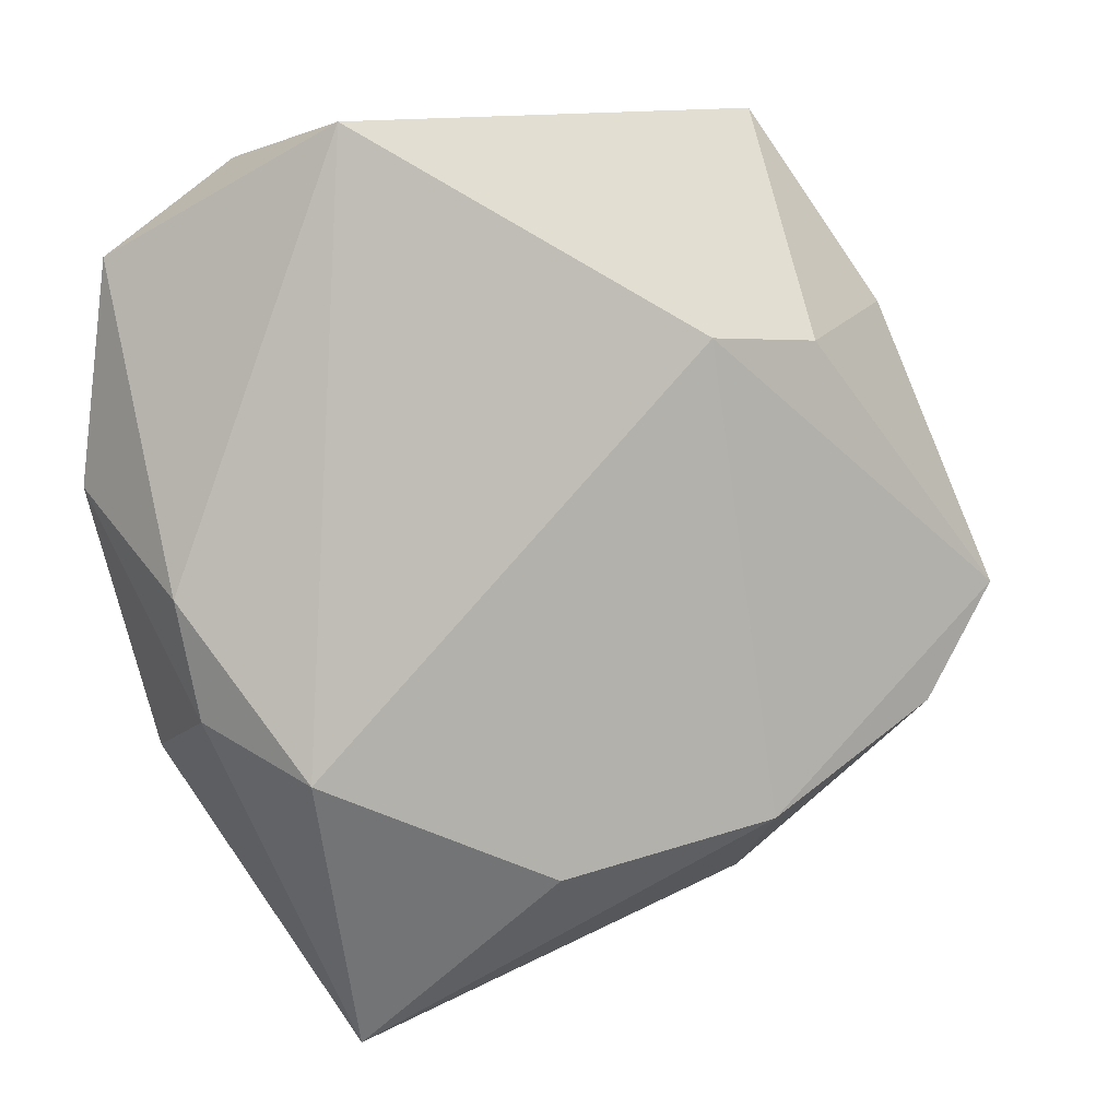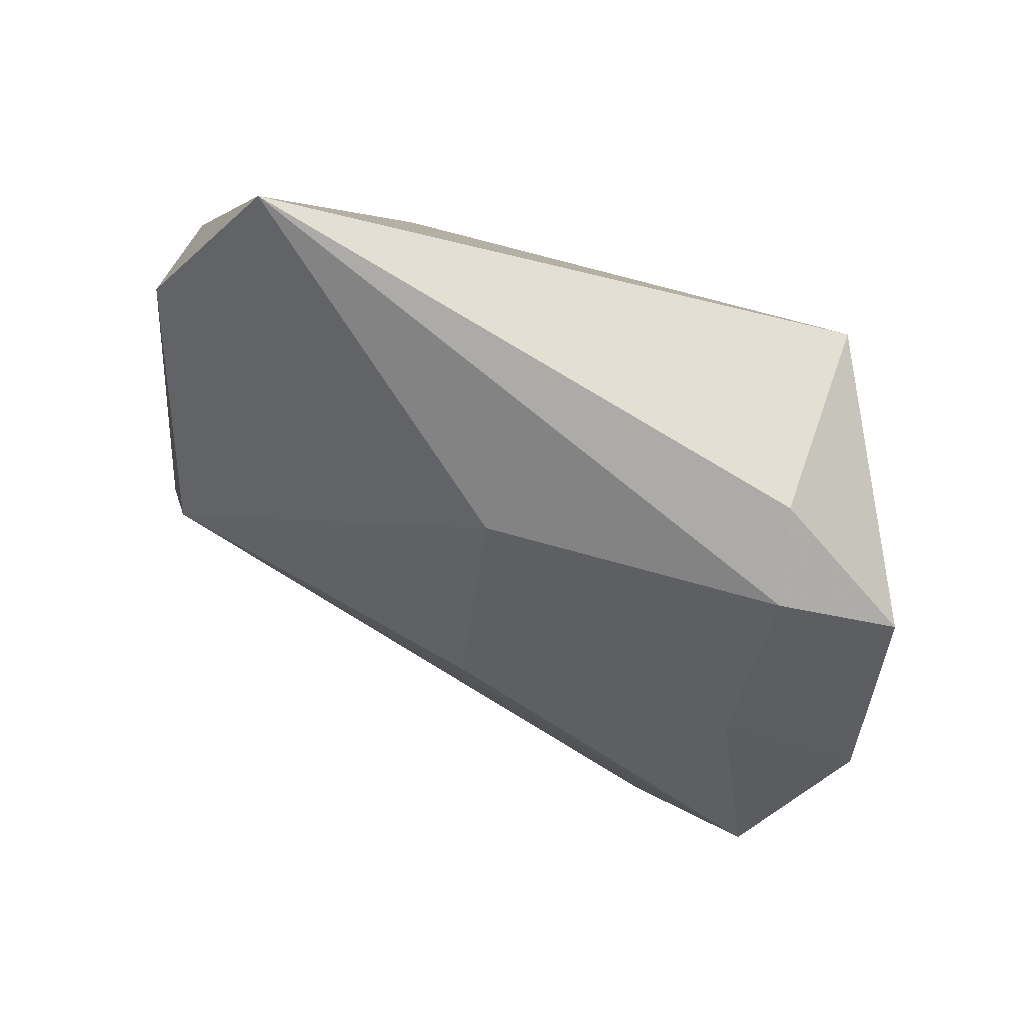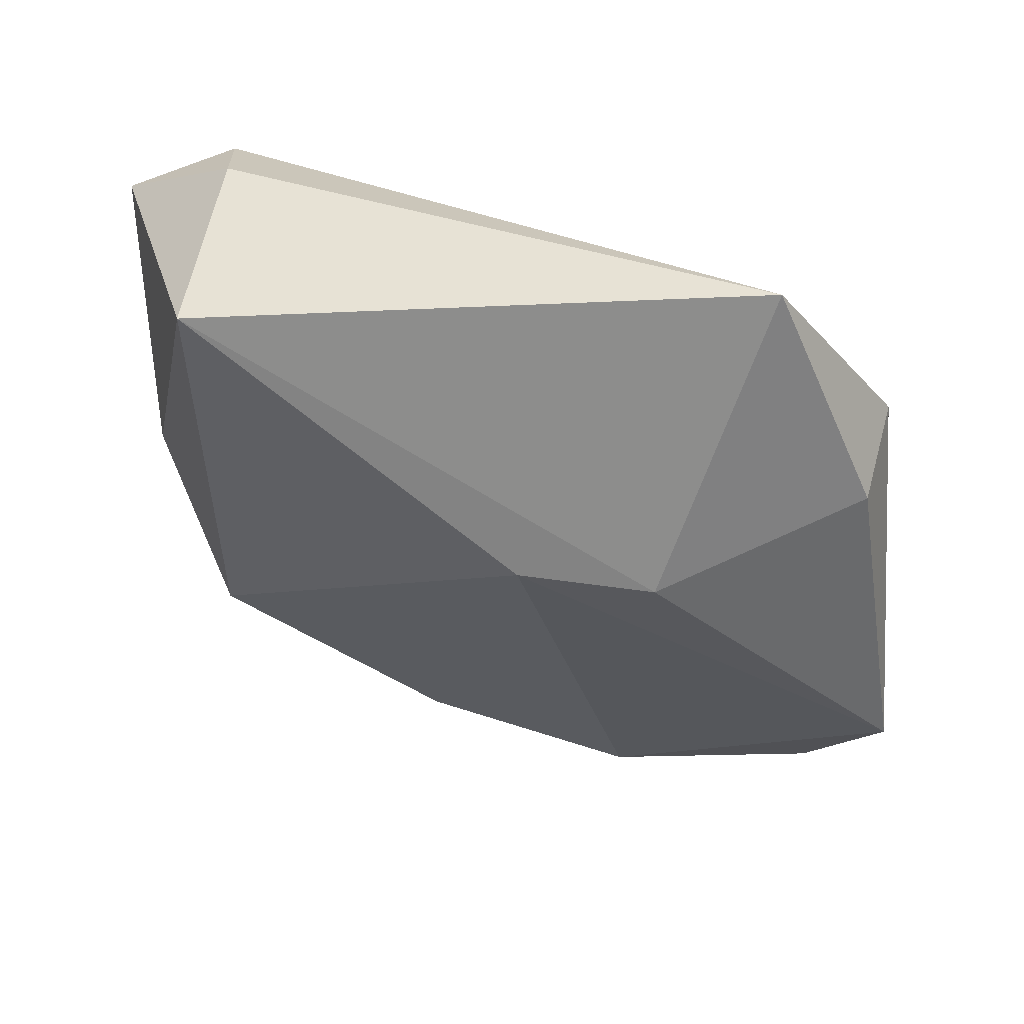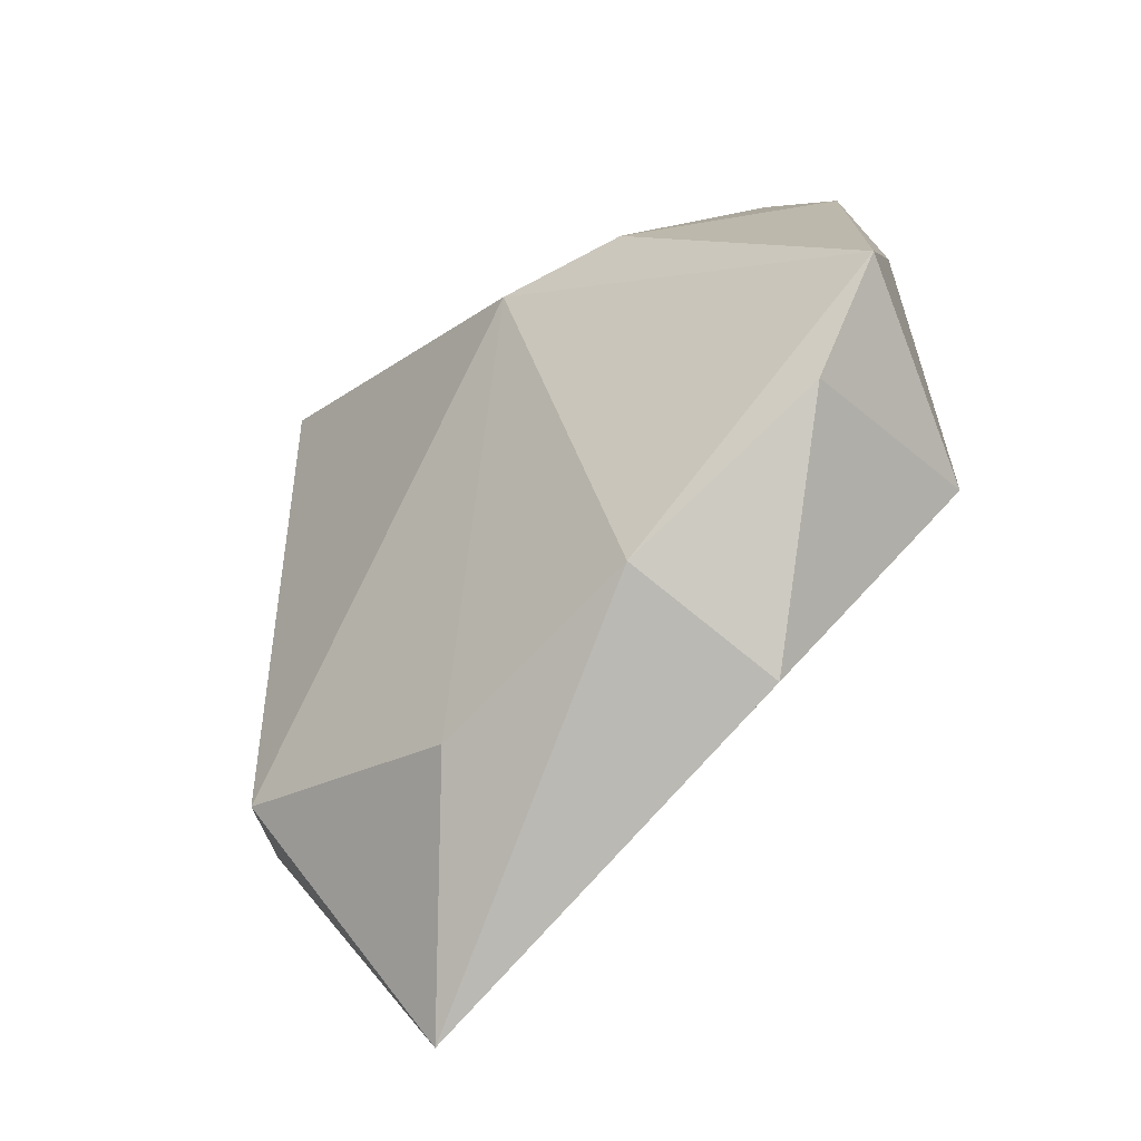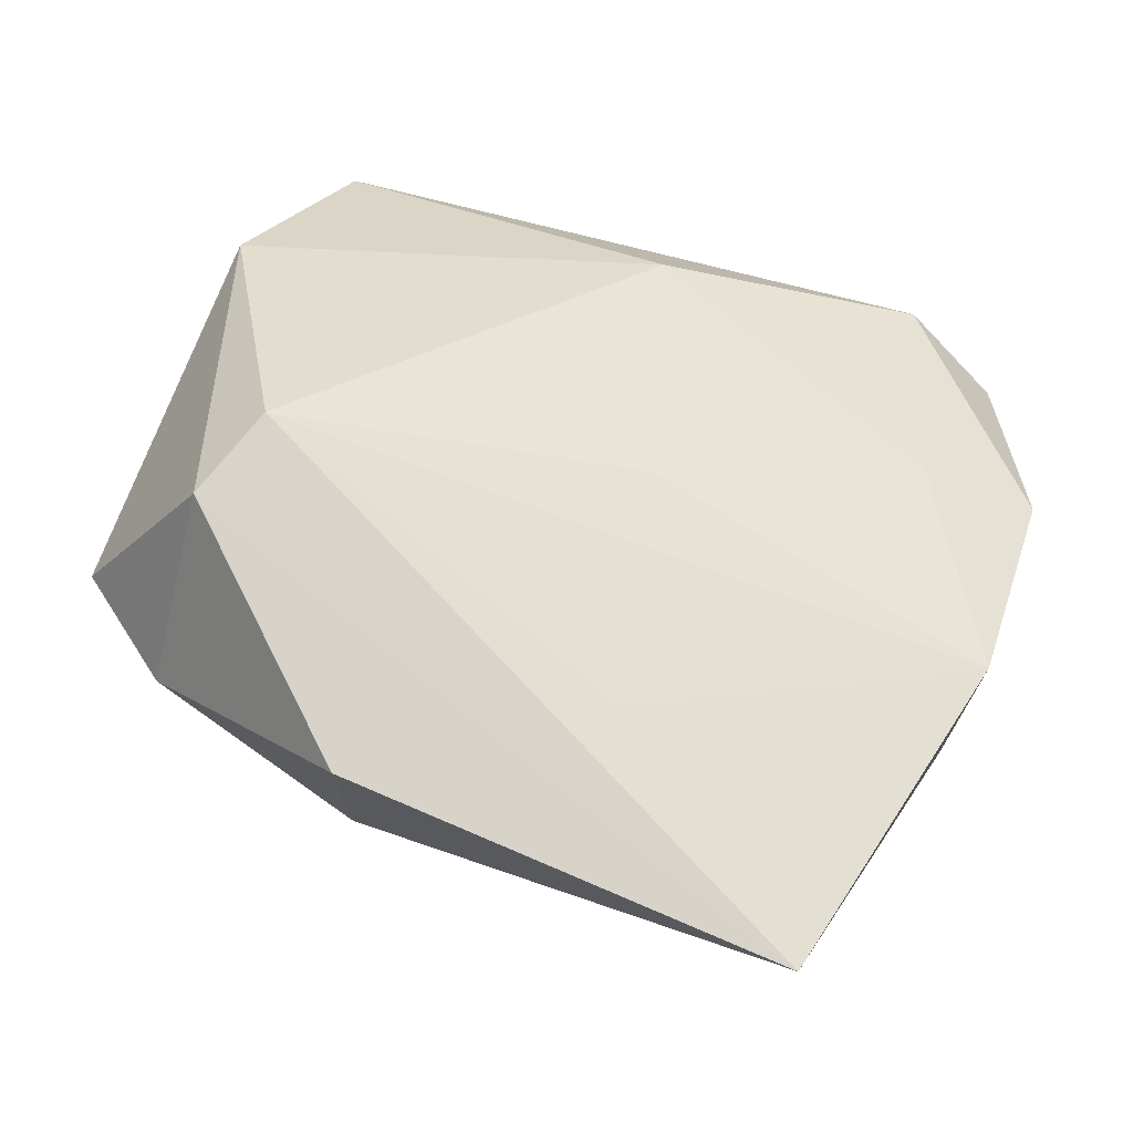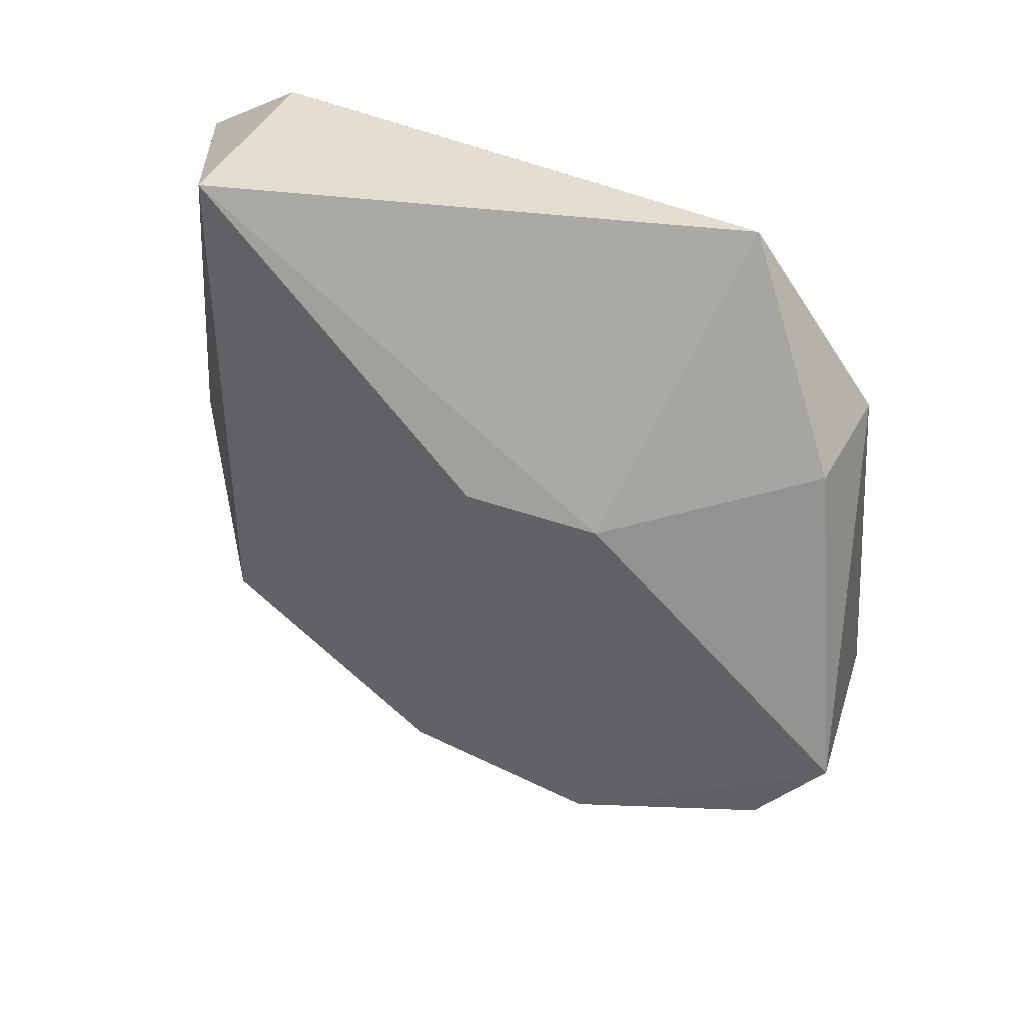
<metadata>
{"format":"obj","ext":"obj","renderer":"f3d","projection":"perspective","resolution":1024,"background":"white","views":[{"elev":1.0,"azim":-24.8,"up":"+Y"},{"elev":61.5,"azim":-149.1,"up":"+Y"},{"elev":60.1,"azim":22.5,"up":"+Y"},{"elev":-52.0,"azim":44.3,"up":"+Y"},{"elev":-43.0,"azim":168.2,"up":"+Y"},{"elev":45.4,"azim":37.1,"up":"+Y"}]}
</metadata>
<code>
v -0.002711 -0.008271 -0.01816
v 0.0421 -0.01531 -0.01289
v 0.04062 0.026 -0.009768
v 0.02835 0.04608 -0.004969
v -0.03596 0.03072 -0.01121
v -0.04711 0.002772 -0.01021
v 0.04304 -0.02062 0.00972
v -0.03078 -0.02677 0.01394
v 0.04197 0.02427 0.0006732
v -0.01934 -0.05586 -0.002733
v -0.0007338 -0.03282 -0.01047
v 0.05119 -0.007529 0.009811
v -0.04209 -0.008567 0.005228
v -0.03786 -0.02448 -0.0138
v 0.02463 0.01833 0.01642
v -0.02861 0.03817 0.0158
v -0.03278 0.03693 -0.004289
v 0.01051 0.01798 0.01986
v -0.005239 0.02599 -0.01652
v 0.0363 -0.007892 -0.0181
v 0.02159 -0.03241 0.0134
v -0.03881 -0.02087 0.003729
v -0.04632 0.02614 -0.005153
v -0.03374 0.002986 -0.01376
v 0.02558 -0.03944 -0.00262
v -0.003328 -0.03774 0.01281
f 15 4 16
f 16 4 17
f 17 4 5
f 10 25 21
f 21 25 7
f 7 12 21
f 2 10 20
f 2 25 10
f 7 25 2
f 2 12 7
f 20 10 11
f 11 14 20
f 10 14 11
f 5 4 19
f 16 8 18
f 18 15 16
f 18 12 15
f 18 21 12
f 26 8 10
f 10 21 26
f 26 18 8
f 21 18 26
f 12 2 3
f 3 2 20
f 20 19 3
f 3 19 4
f 20 14 1
f 1 19 20
f 5 19 24
f 24 6 5
f 14 6 24
f 24 1 14
f 19 1 24
f 13 8 16
f 9 3 4
f 12 3 9
f 4 15 9
f 15 12 9
f 23 13 16
f 6 13 23
f 16 17 23
f 23 17 5
f 5 6 23
f 10 8 22
f 8 13 22
f 22 14 10
f 22 6 14
f 22 13 6

</code>
